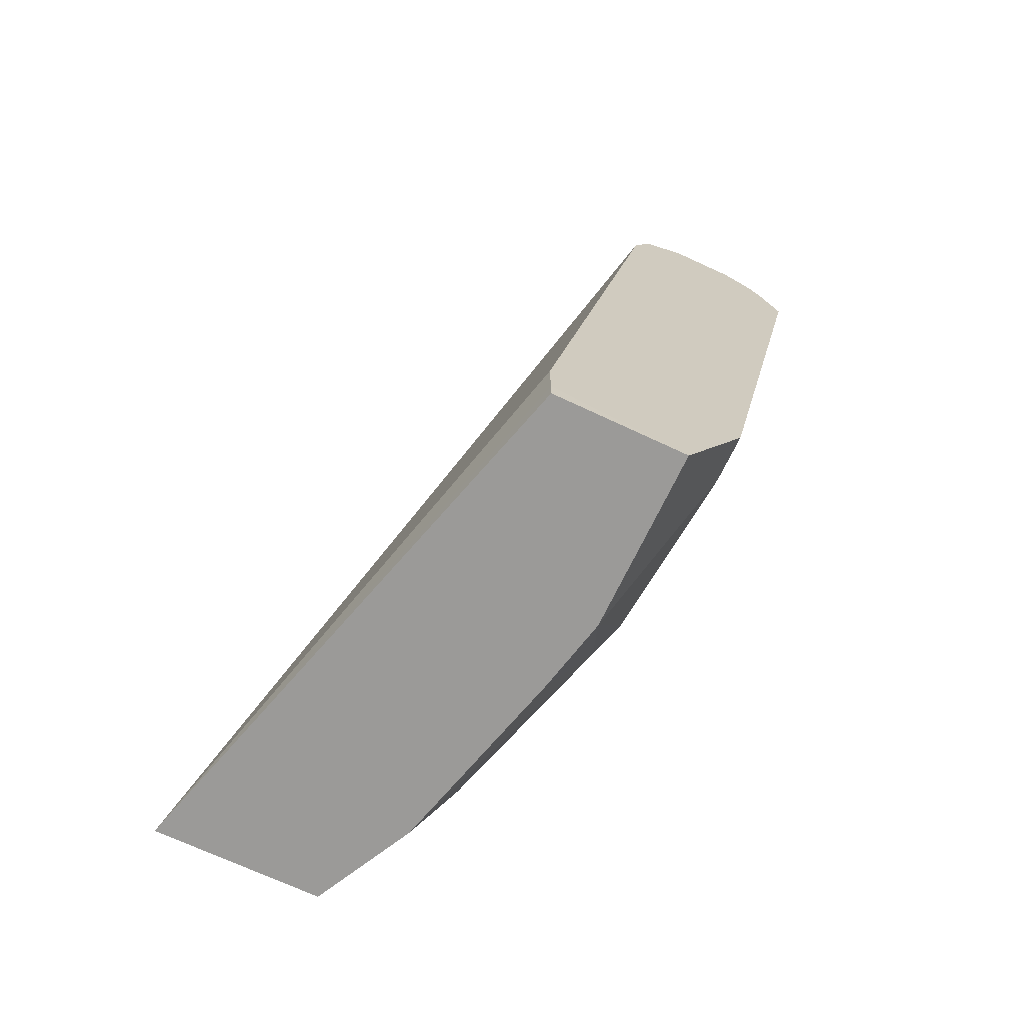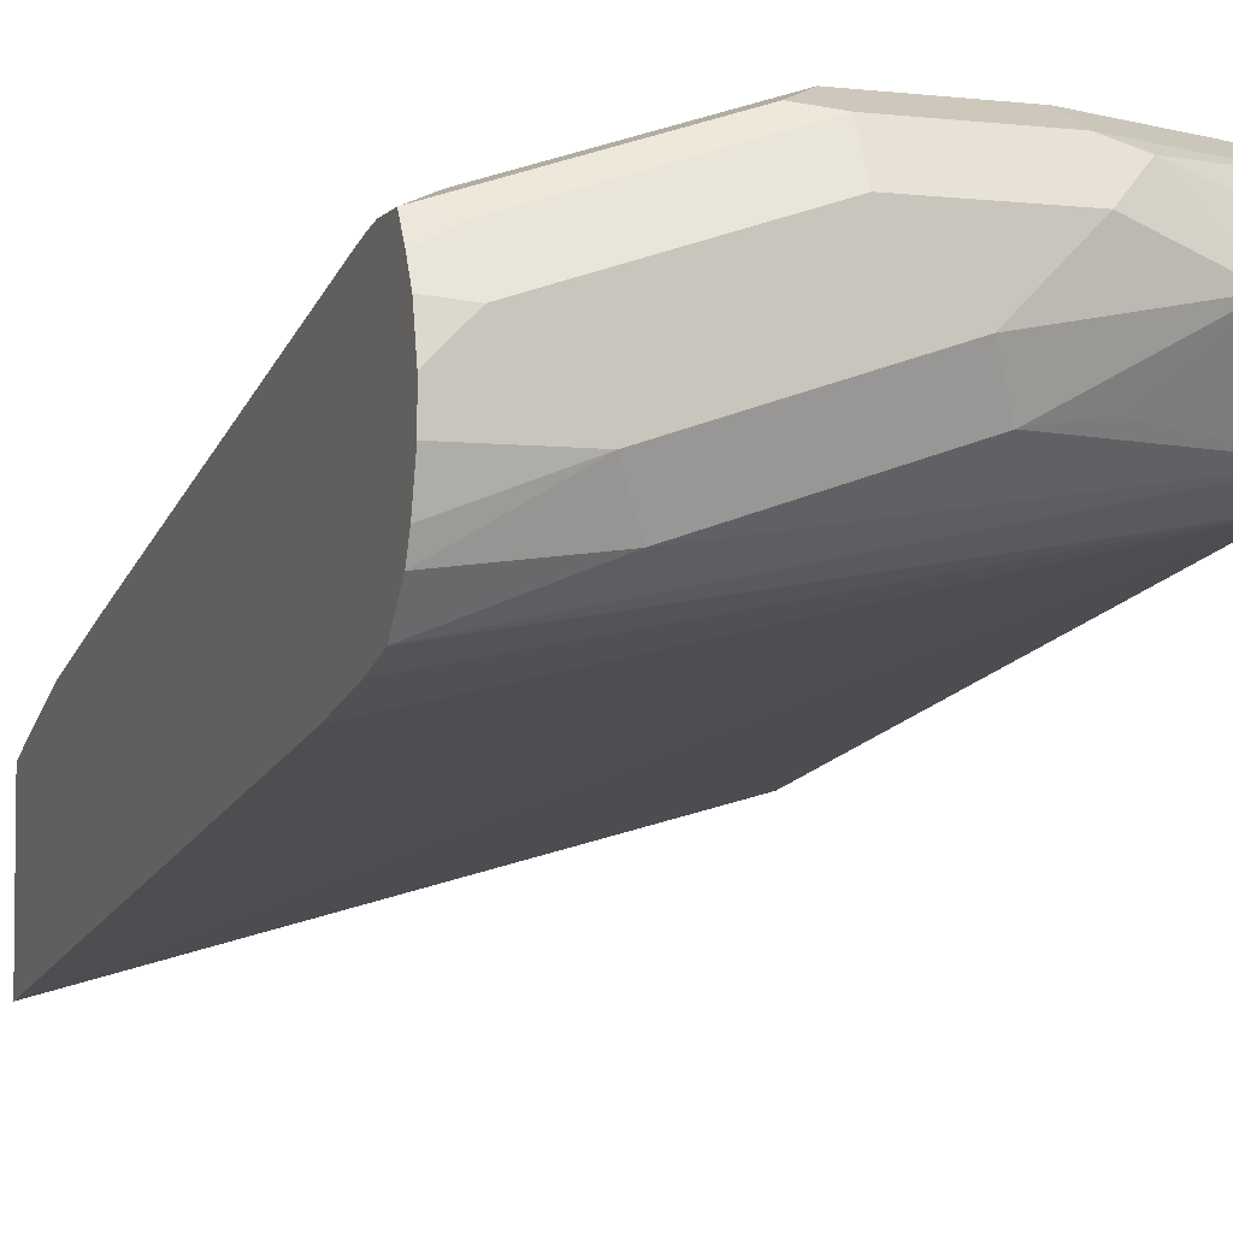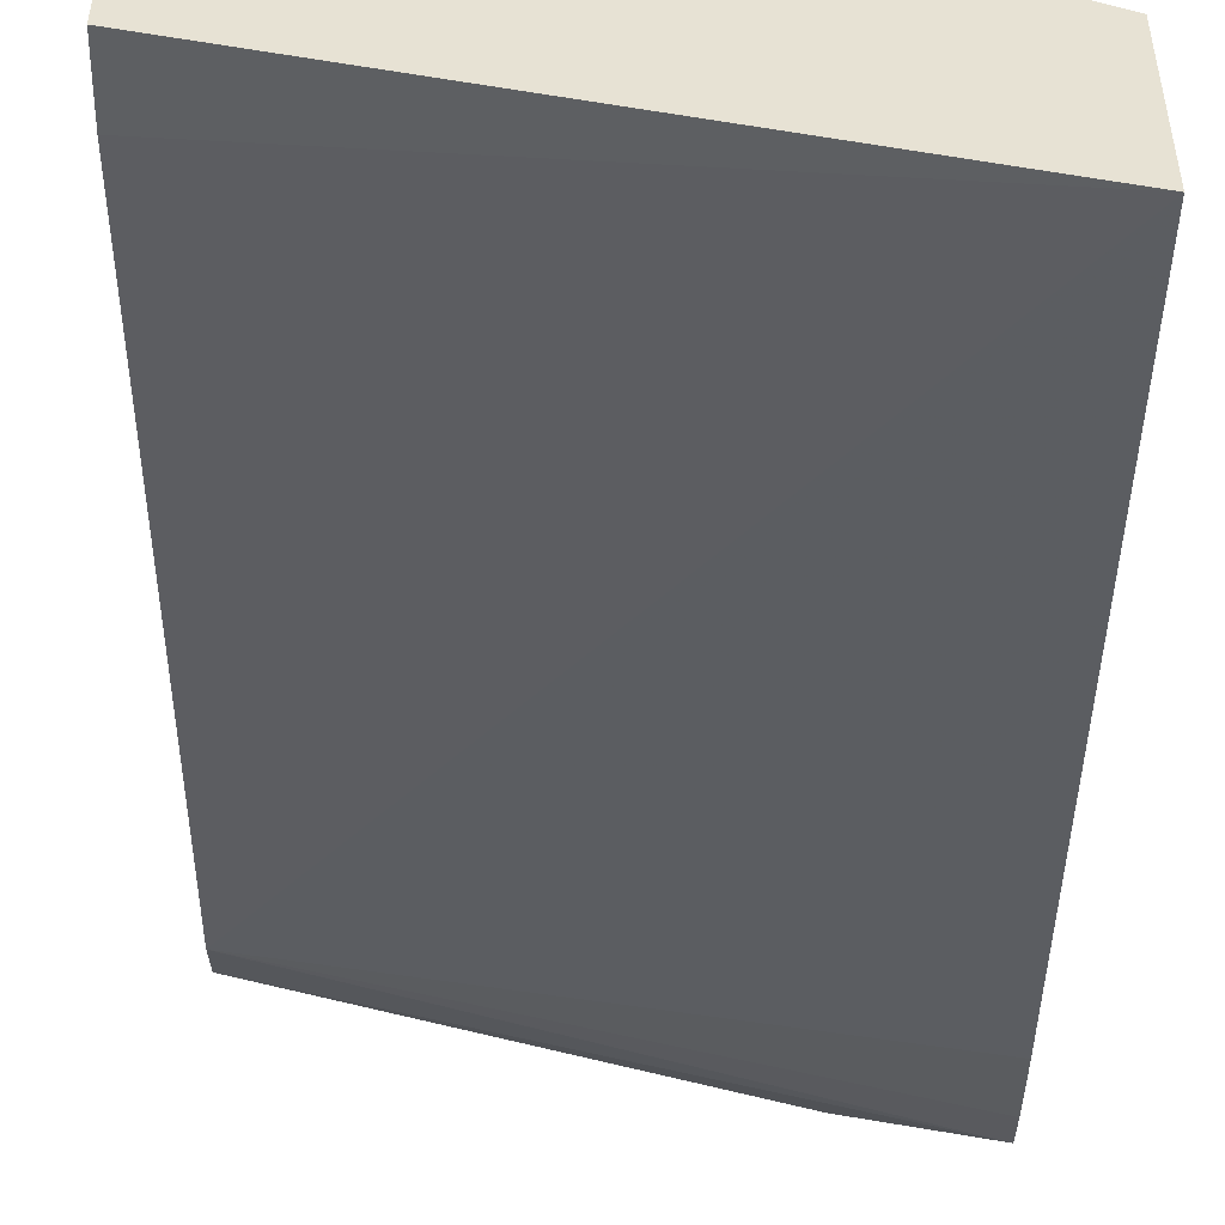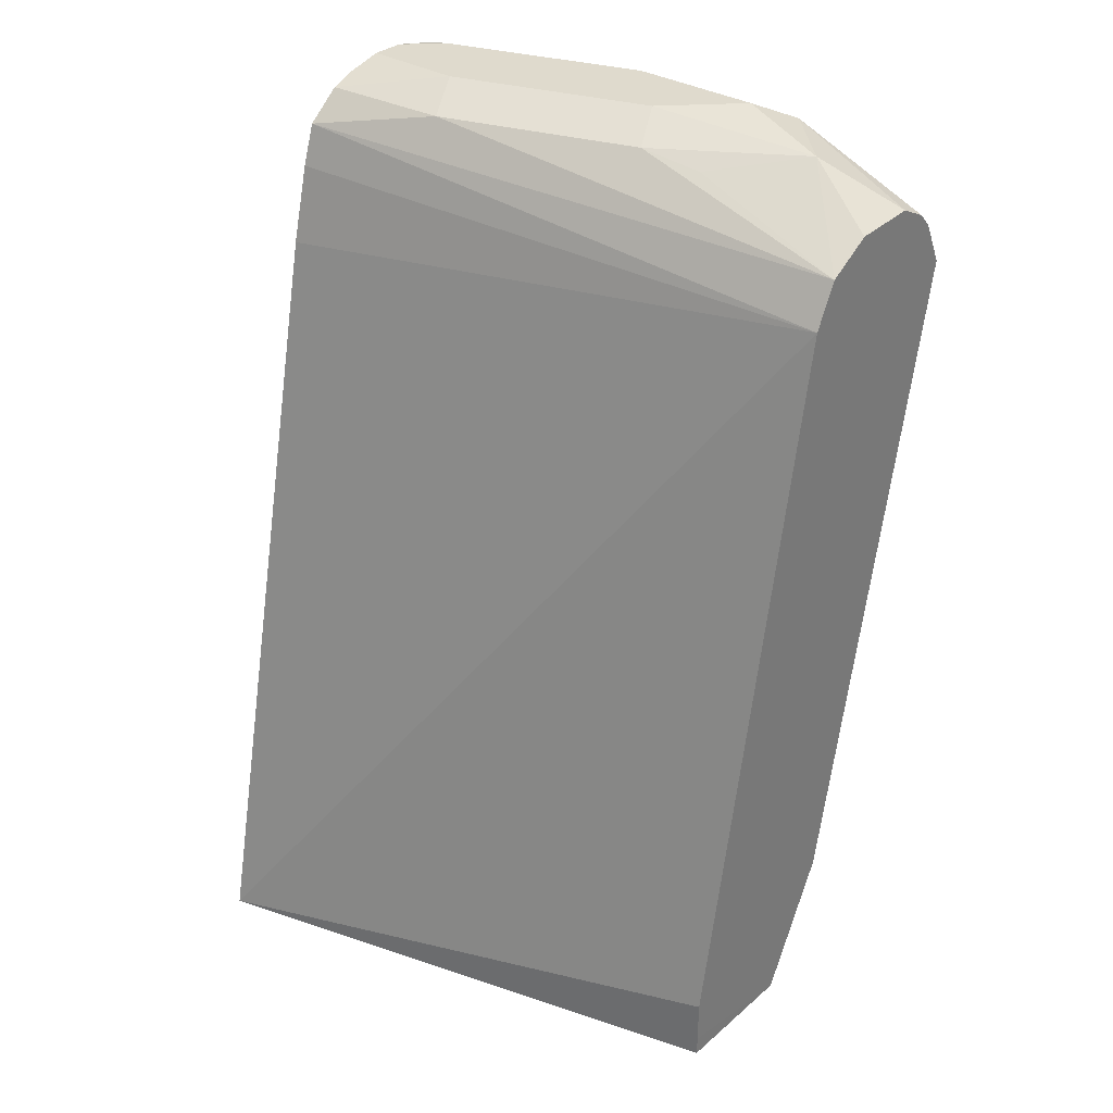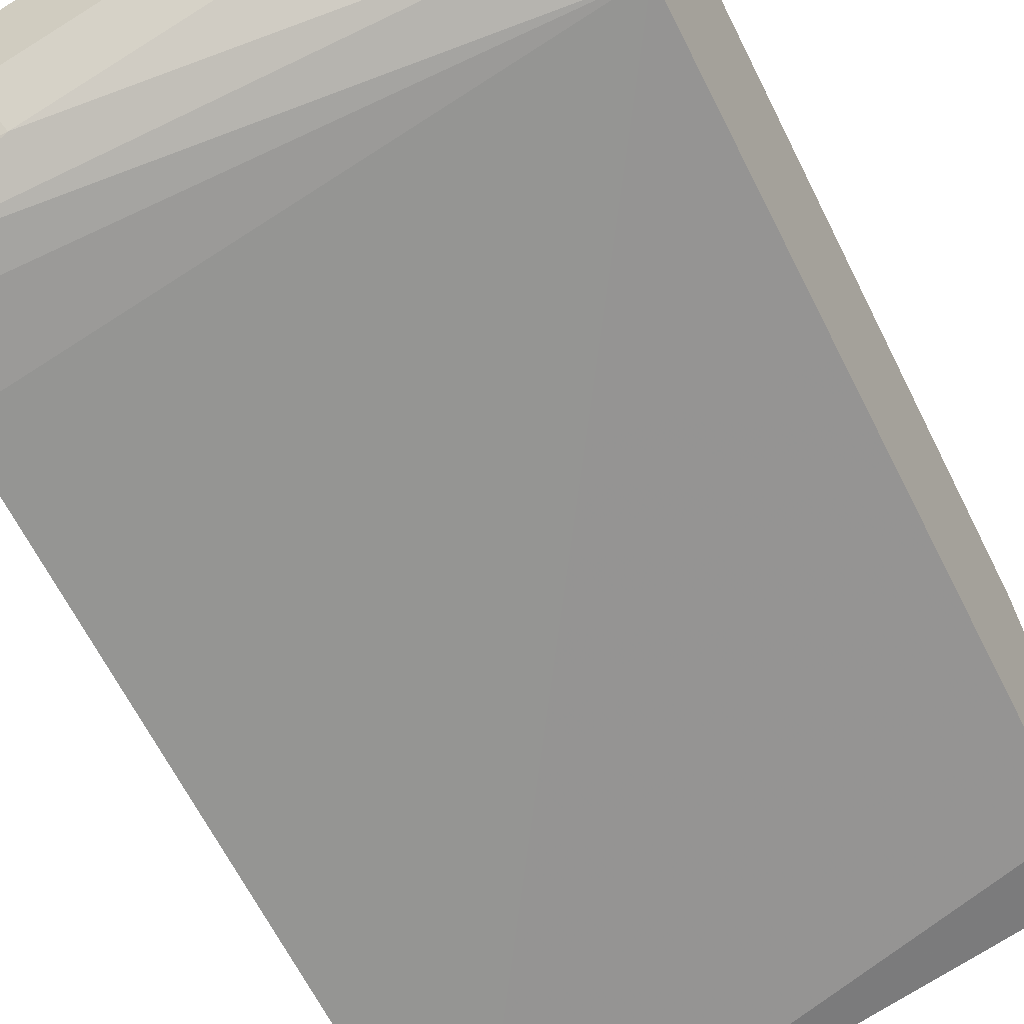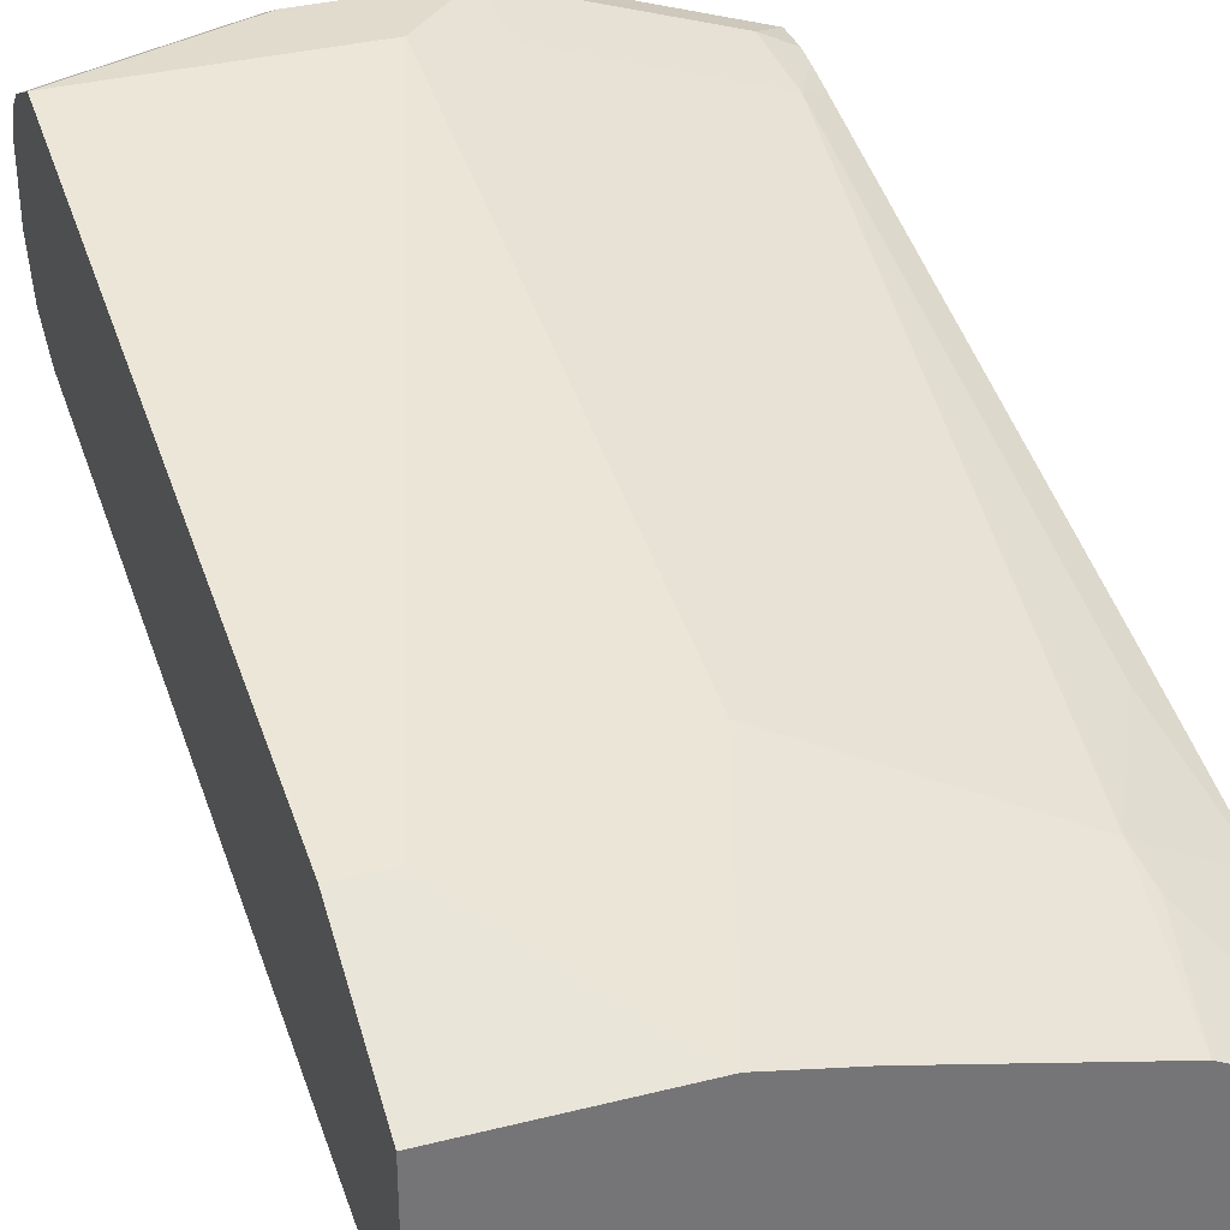
<metadata>
{"format":"obj","ext":"obj","renderer":"f3d","projection":"perspective","resolution":1024,"background":"white","views":[{"elev":-69.3,"azim":-115.3,"up":"+Y"},{"elev":-4.4,"azim":159.6,"up":"+Z"},{"elev":-50.3,"azim":-0.4,"up":"+Z"},{"elev":32.8,"azim":-139.6,"up":"+Y"},{"elev":-51.2,"azim":-153.0,"up":"+Z"},{"elev":33.9,"azim":-19.0,"up":"+Z"}]}
</metadata>
<code>
v 0.2597 0.7025 0.6108
v 0.2597 0.7025 0.626
v 0.2597 0.698 0.5932
v 0.2138 0.7025 0.6108
v 0.2443 0.7025 0.6414
v 0.2597 0.6986 0.6433
v 0.2597 0.694 0.5834
v 0.1222 0.7025 0.6414
v 0.2036 0.6923 0.5905
v 0.112 0.6923 0.621
v 0.1527 0.7025 0.6719
v 0.2443 0.6923 0.6617
v 0.2597 0.6936 0.6534
v 0.2597 0.6812 0.568
v 0.09165 0.7025 0.6719
v 0.04582 0.6948 0.6566
v 0.009521 0.6617 0.621
v 0.08401 0.6872 0.6261
v 0.1527 0.6923 0.6923
v 0.2596 0.6872 0.6643
v 0.2597 0.6872 0.6641
v 0.2597 0.6628 0.5619
v 0.009521 0.6414 0.6108
v 0.07636 0.6948 0.6872
v 0.09165 0.6923 0.6923
v 0.009521 0.674 0.6414
v 0.009521 0.6755 0.6719
v 0.168 0.6872 0.6948
v 0.2443 0.6719 0.6719
v 0.2597 0.6719 0.6642
v 0.2597 0.6867 0.6642
v 0.2597 0.6279 0.5531
v 0.2597 0.275 0.481
v 0.009521 0.3055 0.5498
v 0.009521 0.6685 0.6859
v 0.009521 0.6617 0.6923
v 0.09165 0.6719 0.7024
v 0.009521 0.6477 0.6993
v 0.1527 0.6719 0.7024
v 0.2481 0.6414 0.6643
v 0.2597 0.6628 0.6625
v 0.2597 0.275 0.5573
v 0.00957 0.275 0.5498
v 0.009521 0.2844 0.5498
v 0.009521 0.6414 0.7024
v 0.1222 0.6414 0.7024
v 0.1565 0.6414 0.6948
v 0.2597 0.6507 0.6596
v 0.2176 0.336 0.6032
v 0.2481 0.3971 0.6032
v 0.2342 0.275 0.5701
v 0.2597 0.336 0.5803
v 0.2214 0.3207 0.5956
v 0.009521 0.275 0.6104
v 0.009521 0.336 0.6414
v 0.03056 0.336 0.6414
v 0.1222 0.3665 0.6414
v 0.2597 0.4063 0.5986
v 0.1324 0.3462 0.6312
v 0.2138 0.275 0.5803
v 0.2138 0.275 0.5803
v 0.009521 0.275 0.6109
v 0.009521 0.2952 0.621
v 0.02037 0.2952 0.621
v 0.04073 0.3156 0.6312
v 0.09165 0.275 0.6108
v 0.126 0.275 0.6032
v 0.03051 0.275 0.6109
v 0.009521 0.2844 0.6156
f 29 41 30
f 33 42 51
f 33 51 61
f 33 61 60
f 33 60 67
f 33 67 66
f 33 54 43
f 33 68 62
f 33 62 54
f 33 43 44
f 33 44 34
f 37 45 46
f 33 66 68
f 37 38 45
f 64 66 65
f 29 47 40
f 20 30 31
f 37 46 39
f 20 31 21
f 22 32 23
f 23 32 33
f 23 33 34
f 29 40 41
f 24 27 35
f 24 36 25
f 25 37 28
f 25 36 38
f 25 38 37
f 28 37 39
f 29 39 47
f 24 35 36
f 39 46 47
f 49 53 52
f 40 47 49
f 20 29 30
f 64 68 66
f 64 69 68
f 63 69 64
f 62 68 69
f 59 67 60
f 59 66 67
f 57 66 59
f 56 66 57
f 56 65 66
f 56 64 65
f 55 64 56
f 55 63 64
f 51 53 61
f 50 52 58
f 49 52 50
f 49 61 53
f 40 49 50
f 40 50 58
f 40 58 48
f 42 52 53
f 42 53 51
f 43 54 44
f 40 48 41
f 45 55 56
f 46 56 57
f 46 57 47
f 47 57 49
f 49 57 59
f 49 59 60
f 49 60 61
f 45 56 46
f 20 39 29
f 17 23 34
f 19 28 20
f 5 12 13
f 5 19 12
f 5 11 19
f 4 10 8
f 4 9 10
f 4 7 9
f 3 7 4
f 2 5 6
f 1 5 2
f 1 11 5
f 1 15 11
f 1 8 15
f 1 4 8
f 1 3 4
f 5 13 6
f 1 7 3
f 1 22 14
f 1 32 22
f 1 33 32
f 20 28 39
f 1 52 42
f 1 58 52
f 1 48 58
f 1 41 48
f 1 30 41
f 1 31 30
f 1 21 31
f 1 13 21
f 1 6 13
f 1 2 6
f 1 14 7
f 7 14 9
f 1 42 33
f 8 16 15
f 8 10 16
f 19 25 28
f 17 27 26
f 17 35 27
f 17 36 35
f 17 45 38
f 17 55 45
f 17 63 55
f 17 69 63
f 17 62 69
f 17 54 62
f 17 44 54
f 17 34 44
f 16 27 24
f 16 26 27
f 17 38 36
f 16 18 17
f 9 14 17
f 16 17 26
f 9 17 10
f 10 18 16
f 11 15 25
f 11 25 19
f 10 17 18
f 12 20 13
f 13 20 21
f 14 22 23
f 14 23 17
f 15 16 24
f 15 24 25
f 12 19 20

</code>
